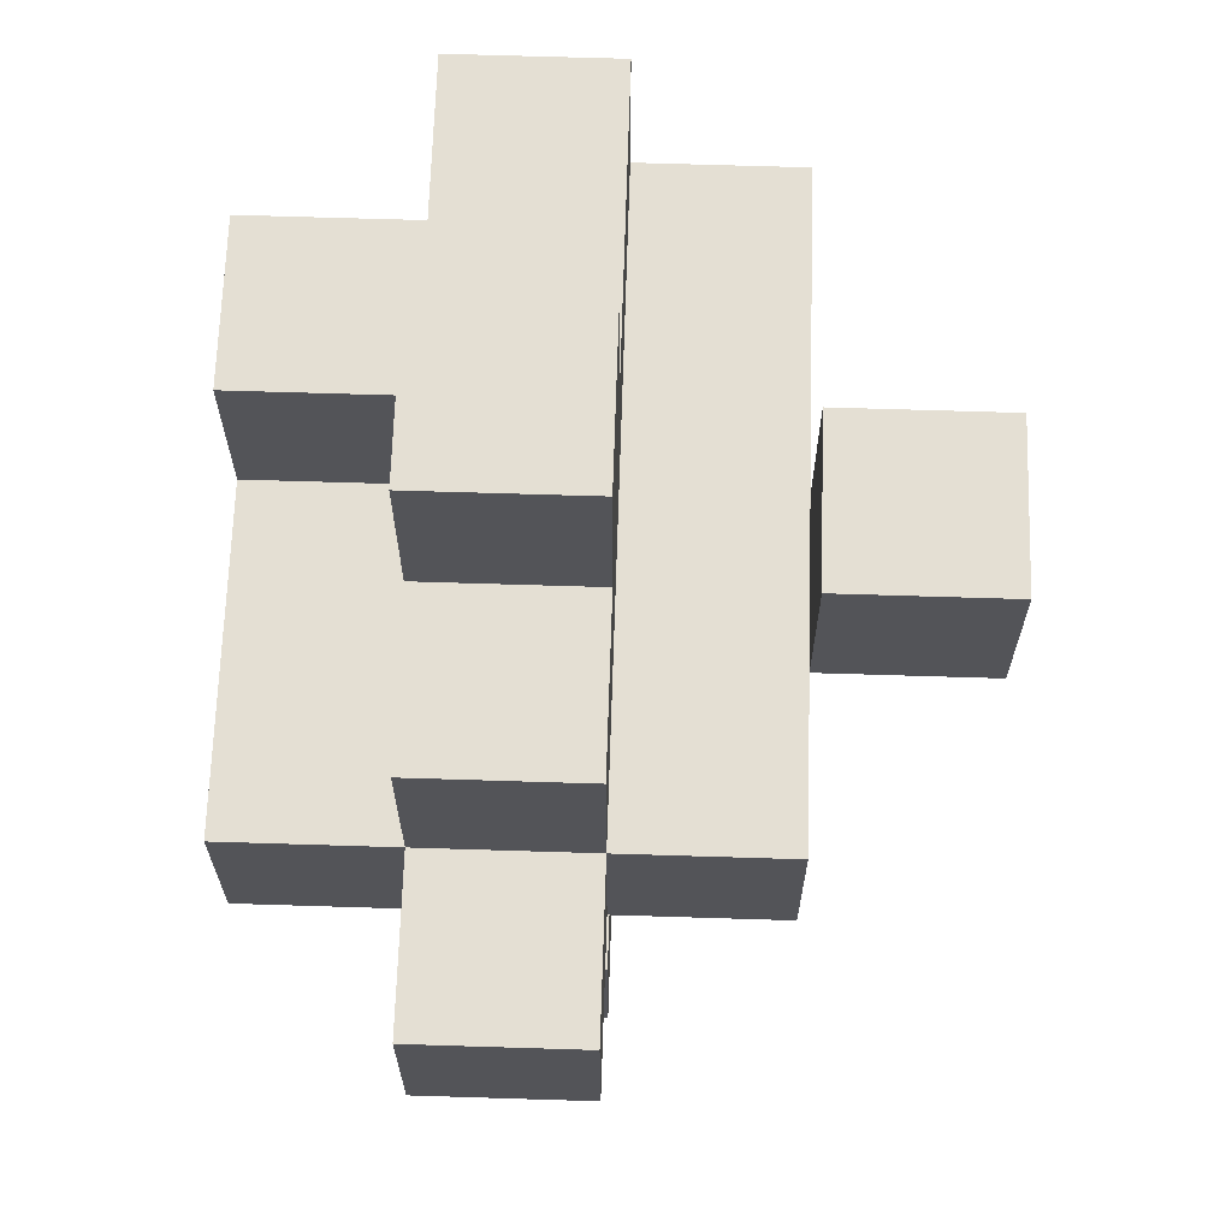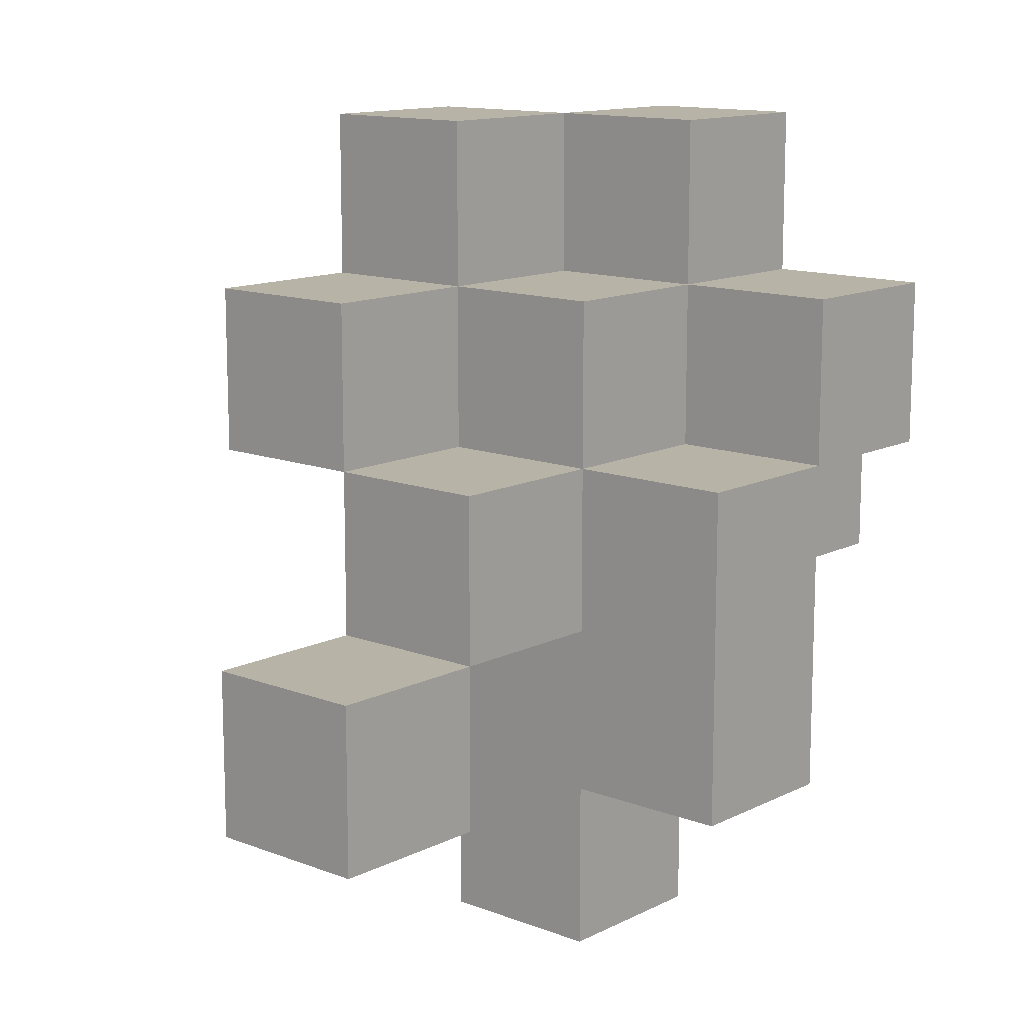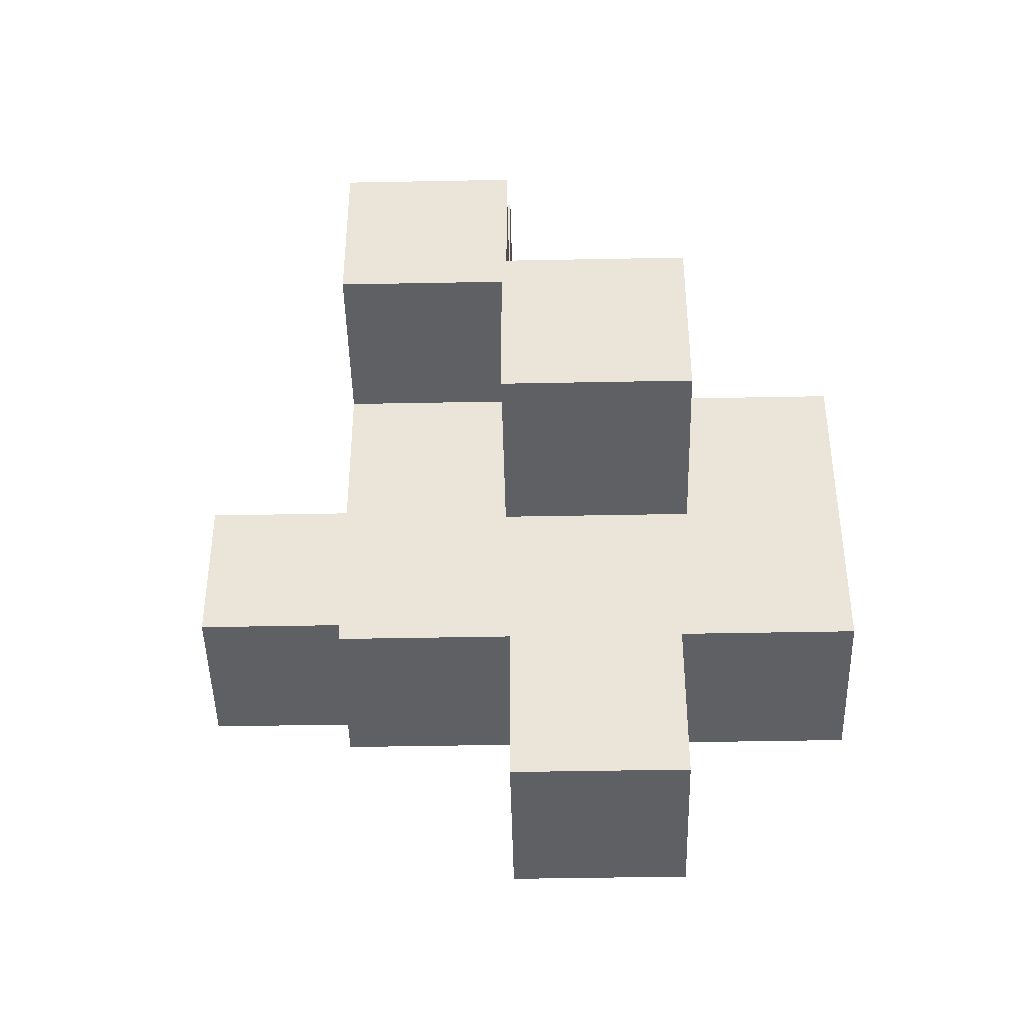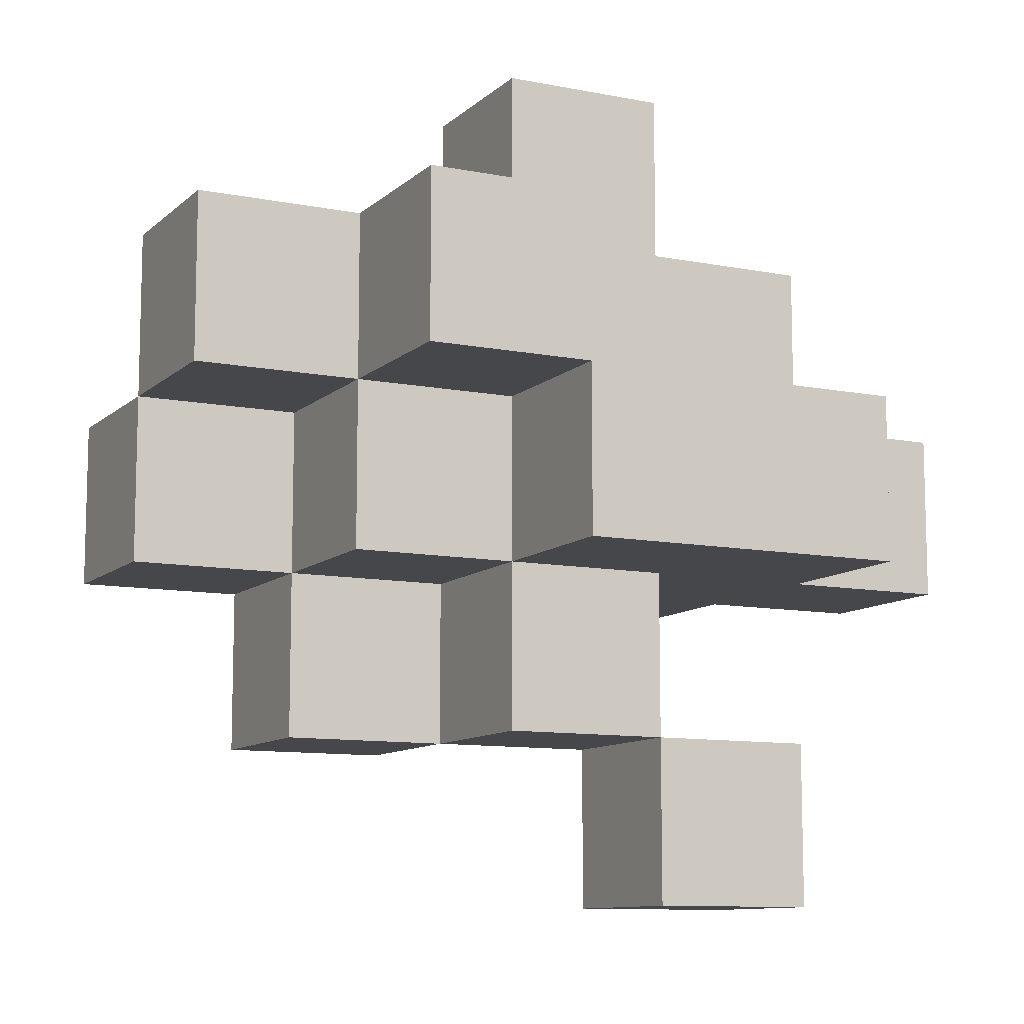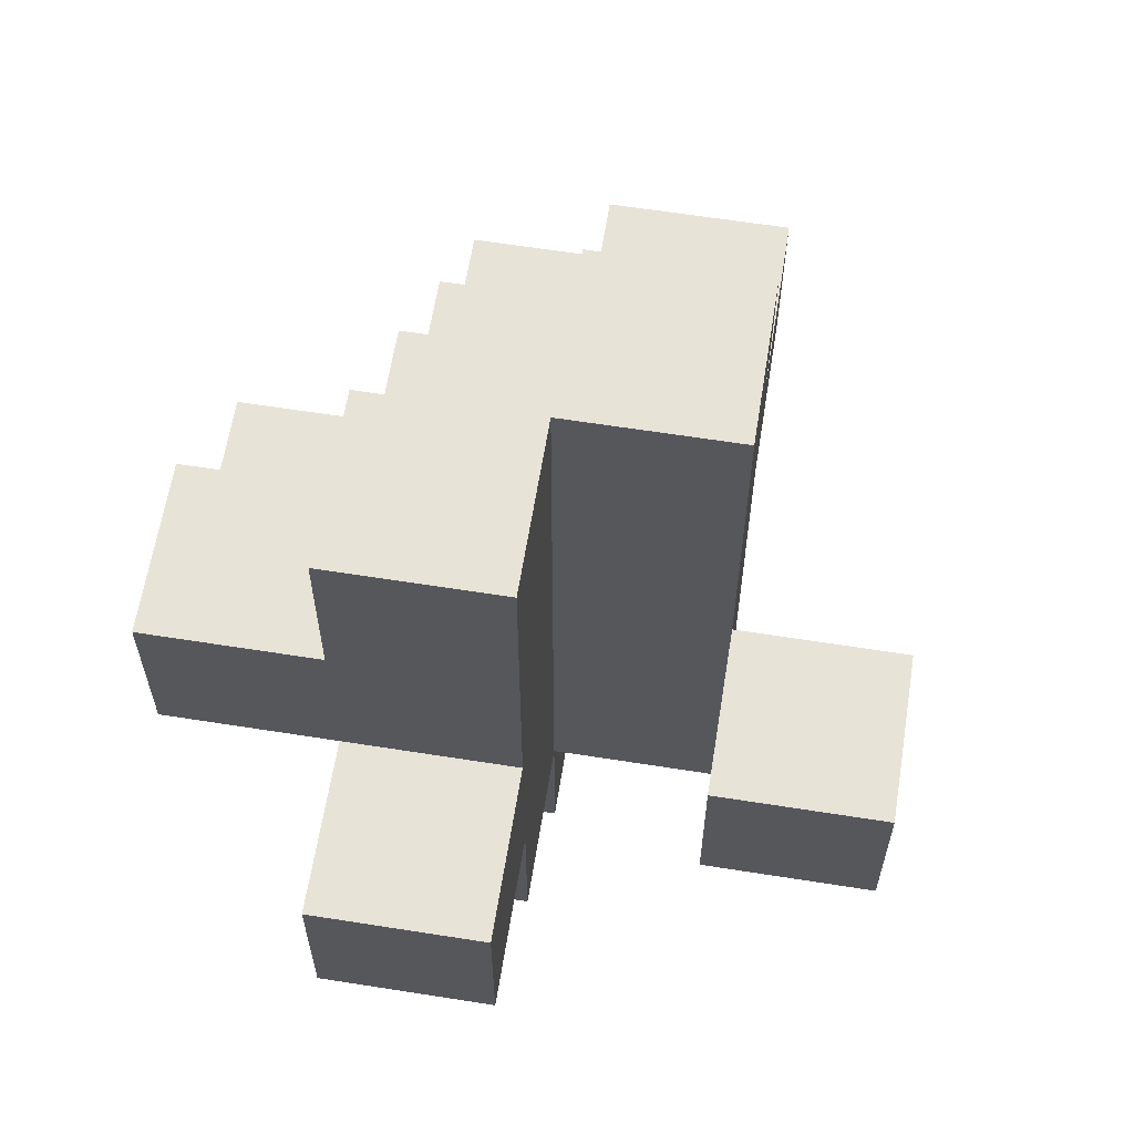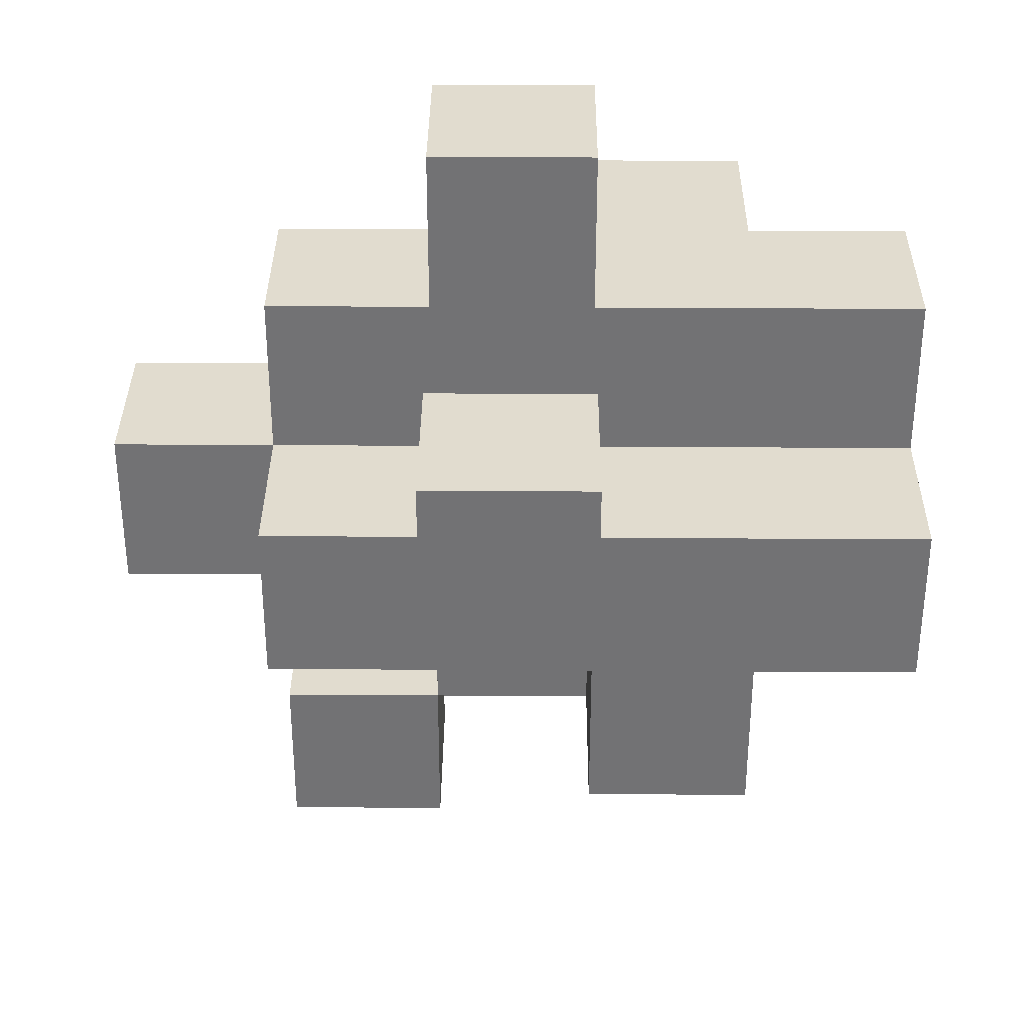
<metadata>
{"format":"obj","ext":"obj","renderer":"f3d","projection":"perspective","resolution":1024,"background":"white","views":[{"elev":66.6,"azim":1.8,"up":"+Z"},{"elev":12.9,"azim":-138.6,"up":"+Y"},{"elev":-44.3,"azim":-178.7,"up":"+Y"},{"elev":-10.3,"azim":-116.6,"up":"+Z"},{"elev":62.2,"azim":9.1,"up":"+Y"},{"elev":34.3,"azim":90.5,"up":"+Z"}]}
</metadata>
<code>
o
v -0.1 0.1 0
v -0.1 0.1 -0.1
v -0.1 0.2 0
v -0.1 0.2 -0.1
v -0.1 0.3 0.1
v -0.1 0.3 0
v -0.1 0.3 -0.1
v -0.1 0.4 0.1
v -0.1 0.4 0
v 0 0 0
v 0 0 -0.1
v 0 0.1 0.1
v 0 0.1 0
v 0 0.1 -0.1
v 0 0.1 -0.2
v 0 0.1 -0.3
v 0 0.2 0.2
v 0 0.2 0.1
v 0 0.2 0
v 0 0.2 -0.1
v 0 0.2 -0.2
v 0 0.2 -0.3
v 0 0.3 0.2
v 0 0.3 0.1
v 0 0.3 0
v 0 0.3 -0.1
v 0 0.3 -0.2
v 0 0.4 0.1
v 0 0.4 0
v 0 0.4 -0.1
v 0 0.5 0.1
v 0 0.5 0
v 0.1 0.3 -0.1
v 0.1 0.3 -0.2
v 0.1 0.4 0
v 0.1 0.4 -0.1
v 0.1 0.4 -0.2
v 0.1 0.5 0
v 0.1 0.5 -0.1
v 0.2 0.2 0.1
v 0.2 0.2 0
v 0.2 0.3 0.1
v 0.2 0.3 0
v 0.1 0 0
v 0.1 0 -0.1
v 0.1 0.1 0.1
v 0.1 0.1 0
v 0.1 0.1 -0.1
v 0.1 0.1 -0.2
v 0.1 0.1 -0.3
v 0.1 0.2 0.2
v 0.1 0.2 0.1
v 0.1 0.2 -0.1
v 0.1 0.2 -0.2
v 0.1 0.2 -0.3
v 0.1 0.3 0.2
v 0.1 0.3 0.1
v 0.1 0.3 0
v 0.1 0.3 -0.1
v 0.1 0.3 -0.2
v 0.1 0.5 0.1
v 0.1 0.5 0
v 0.2 0.1 0
v 0.2 0.1 -0.1
v 0.2 0.2 0
v 0.2 0.3 0
v 0.2 0.3 -0.1
v 0.2 0.3 -0.2
v 0.2 0.4 -0.1
v 0.2 0.4 -0.2
v 0.2 0.5 0
v 0.2 0.5 -0.1
v 0.3 0.2 0.1
v 0.3 0.2 0
v 0.3 0.3 0.1
v 0.3 0.3 0
v 0 0.2 0.2
v 0 0.3 0.2
v 0.1 0.2 0.2
v 0.1 0.3 0.2
v -0.1 0.3 0.1
v -0.1 0.4 0.1
v 0 0.1 0.1
v 0 0.2 0.1
v 0 0.3 0.1
v 0 0.4 0.1
v 0 0.5 0.1
v 0.1 0.1 0.1
v 0.1 0.2 0.1
v 0.1 0.3 0.1
v 0.1 0.5 0.1
v 0.2 0.2 0.1
v 0.2 0.3 0.1
v 0.3 0.2 0.1
v 0.3 0.3 0.1
v -0.1 0.1 0
v -0.1 0.2 0
v -0.1 0.3 0
v 0 0 0
v 0 0.1 0
v 0 0.2 0
v 0 0.3 0
v 0.1 0 0
v 0.1 0.1 0
v 0.1 0.3 0
v 0.1 0.5 0
v 0.2 0.1 0
v 0.2 0.2 0
v 0.2 0.3 0
v 0.2 0.5 0
v 0 0.1 -0.2
v 0 0.2 -0.2
v 0.1 0.1 -0.2
v 0.1 0.2 -0.2
v -0.1 0.3 0
v -0.1 0.4 0
v 0 0.3 0
v 0 0.4 0
v 0 0.5 0
v 0.1 0.4 0
v 0.1 0.5 0
v 0.2 0.2 0
v 0.2 0.3 0
v 0.3 0.2 0
v 0.3 0.3 0
v -0.1 0.1 -0.1
v -0.1 0.2 -0.1
v -0.1 0.3 -0.1
v 0 0 -0.1
v 0 0.1 -0.1
v 0 0.2 -0.1
v 0 0.3 -0.1
v 0 0.4 -0.1
v 0.1 0 -0.1
v 0.1 0.1 -0.1
v 0.1 0.2 -0.1
v 0.1 0.3 -0.1
v 0.1 0.4 -0.1
v 0.1 0.5 -0.1
v 0.2 0.1 -0.1
v 0.2 0.3 -0.1
v 0.2 0.4 -0.1
v 0.2 0.5 -0.1
v 0 0.2 -0.2
v 0 0.3 -0.2
v 0.1 0.2 -0.2
v 0.1 0.3 -0.2
v 0.1 0.4 -0.2
v 0.2 0.3 -0.2
v 0.2 0.4 -0.2
v 0 0.1 -0.3
v 0 0.2 -0.3
v 0.1 0.1 -0.3
v 0.1 0.2 -0.3
v 0 0 0
v 0.1 0 0
v 0 0 -0.1
v 0.1 0 -0.1
v 0 0.1 0.1
v 0.1 0.1 0.1
v -0.1 0.1 0
v 0 0.1 0
v 0.1 0.1 0
v 0.2 0.1 0
v -0.1 0.1 -0.1
v 0 0.1 -0.1
v 0.1 0.1 -0.1
v 0.2 0.1 -0.1
v 0 0.1 -0.2
v 0.1 0.1 -0.2
v 0 0.1 -0.3
v 0.1 0.1 -0.3
v 0 0.2 0.2
v 0.1 0.2 0.2
v 0 0.2 0.1
v 0.1 0.2 0.1
v 0.2 0.2 0.1
v 0.3 0.2 0.1
v 0.2 0.2 0
v 0.3 0.2 0
v 0 0.2 -0.1
v 0.1 0.2 -0.1
v 0 0.2 -0.2
v 0.1 0.2 -0.2
v -0.1 0.3 0.1
v 0 0.3 0.1
v -0.1 0.3 0
v 0 0.3 0
v 0.1 0.3 -0.1
v 0.2 0.3 -0.1
v 0.1 0.3 -0.2
v 0.2 0.3 -0.2
v 0 0.2 -0.2
v 0.1 0.2 -0.2
v 0 0.2 -0.3
v 0.1 0.2 -0.3
v 0 0.3 0.2
v 0.1 0.3 0.2
v 0 0.3 0.1
v 0.1 0.3 0.1
v 0.2 0.3 0.1
v 0.3 0.3 0.1
v -0.1 0.3 0
v 0 0.3 0
v 0.2 0.3 0
v 0.3 0.3 0
v -0.1 0.3 -0.1
v 0 0.3 -0.1
v 0.1 0.3 -0.1
v 0 0.3 -0.2
v 0.1 0.3 -0.2
v -0.1 0.4 0.1
v 0 0.4 0.1
v -0.1 0.4 0
v 0 0.4 0
v 0.1 0.4 0
v 0 0.4 -0.1
v 0.1 0.4 -0.1
v 0.2 0.4 -0.1
v 0.1 0.4 -0.2
v 0.2 0.4 -0.2
v 0 0.5 0.1
v 0.1 0.5 0.1
v 0 0.5 0
v 0.1 0.5 0
v 0.2 0.5 0
v 0.1 0.5 -0.1
v 0.2 0.5 -0.1
f 3 2 1
f 4 2 3
f 6 4 3
f 7 4 6
f 8 6 5
f 9 6 8
f 13 11 10
f 14 11 13
f 18 13 12
f 19 13 18
f 21 16 15
f 22 16 21
f 23 19 18
f 23 18 17
f 24 19 23
f 25 19 24
f 26 21 20
f 27 21 26
f 29 26 25
f 30 26 29
f 31 29 28
f 32 29 31
f 36 34 33
f 37 34 36
f 38 36 35
f 39 36 38
f 42 41 40
f 43 41 42
f 44 45 47
f 47 45 48
f 46 47 52
f 49 50 54
f 54 50 55
f 51 52 56
f 52 47 57
f 56 52 57
f 57 47 58
f 53 54 59
f 59 54 60
f 57 58 61
f 61 58 62
f 63 64 65
f 65 64 66
f 66 64 67
f 66 67 69
f 67 68 69
f 69 68 70
f 66 69 71
f 71 69 72
f 73 74 75
f 75 74 76
f 79 78 77
f 80 78 79
f 85 82 81
f 86 82 85
f 88 84 83
f 89 84 88
f 90 87 86
f 90 86 85
f 91 87 90
f 94 93 92
f 95 93 94
f 100 97 96
f 101 98 97
f 101 97 100
f 102 98 101
f 103 100 99
f 104 100 103
f 107 105 104
f 108 105 107
f 109 106 105
f 109 105 108
f 110 106 109
f 113 112 111
f 114 112 113
f 115 116 117
f 117 116 118
f 118 119 120
f 120 119 121
f 122 123 124
f 124 123 125
f 126 127 130
f 127 128 131
f 130 127 131
f 131 128 132
f 129 130 134
f 130 131 134
f 134 131 135
f 135 131 136
f 132 133 137
f 137 133 138
f 135 136 140
f 136 137 140
f 140 137 141
f 138 139 142
f 142 139 143
f 144 145 146
f 146 145 147
f 147 148 149
f 149 148 150
f 151 152 153
f 153 152 154
f 157 156 155
f 158 156 157
f 162 160 159
f 163 160 162
f 165 162 161
f 166 162 165
f 167 164 163
f 168 164 167
f 171 170 169
f 172 170 171
f 175 174 173
f 176 174 175
f 179 178 177
f 180 178 179
f 183 182 181
f 184 182 183
f 187 186 185
f 188 186 187
f 191 190 189
f 192 190 191
f 193 194 195
f 195 194 196
f 197 198 199
f 199 198 200
f 201 202 205
f 205 202 206
f 203 204 207
f 207 204 208
f 208 209 210
f 210 209 211
f 212 213 214
f 214 213 215
f 215 216 217
f 217 216 218
f 218 219 220
f 220 219 221
f 222 223 224
f 224 223 225
f 225 226 227
f 227 226 228

</code>
